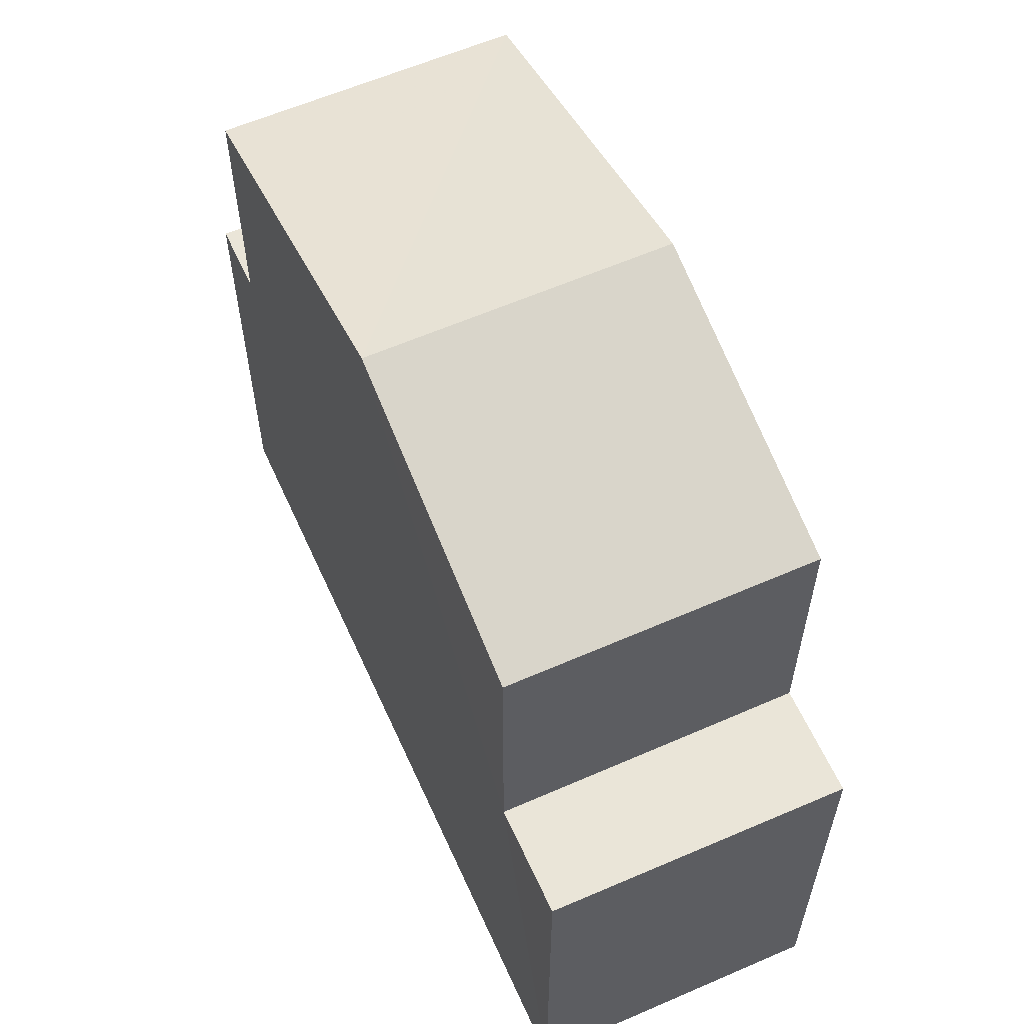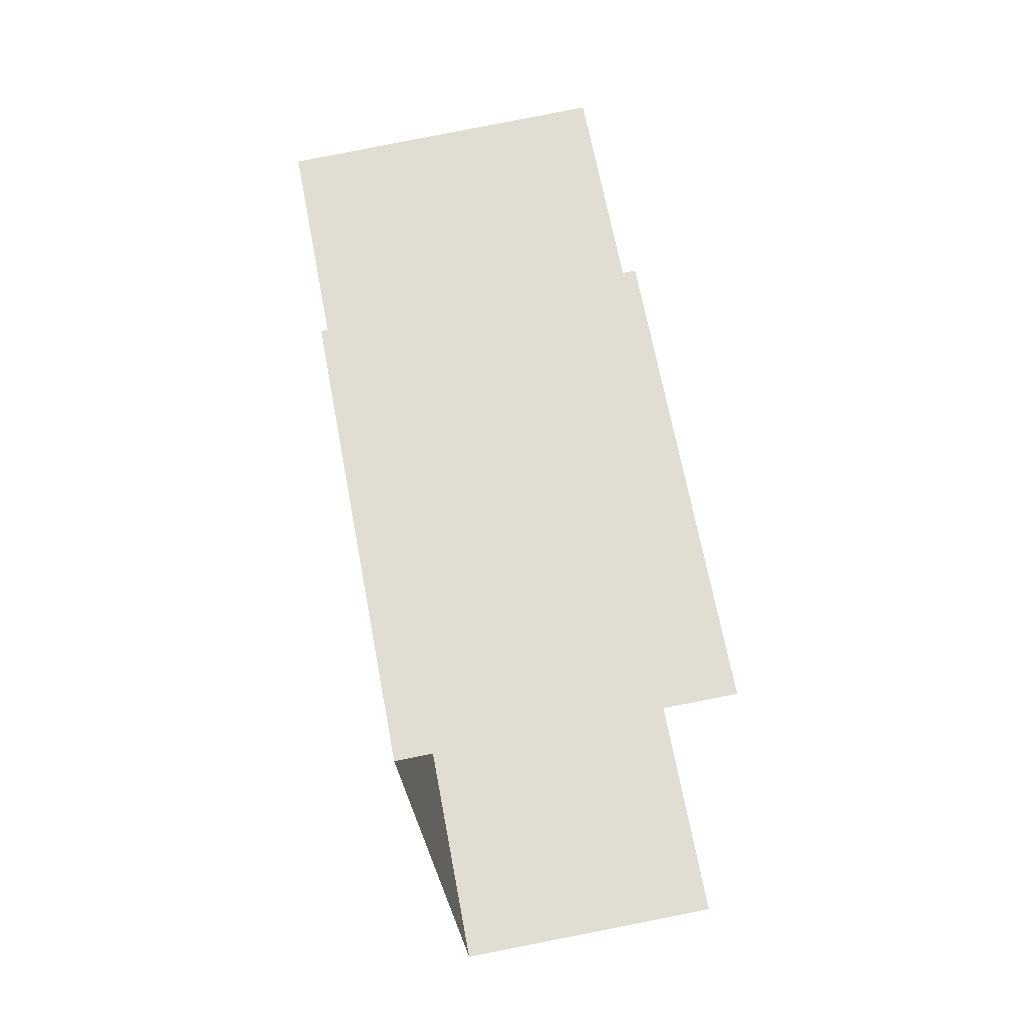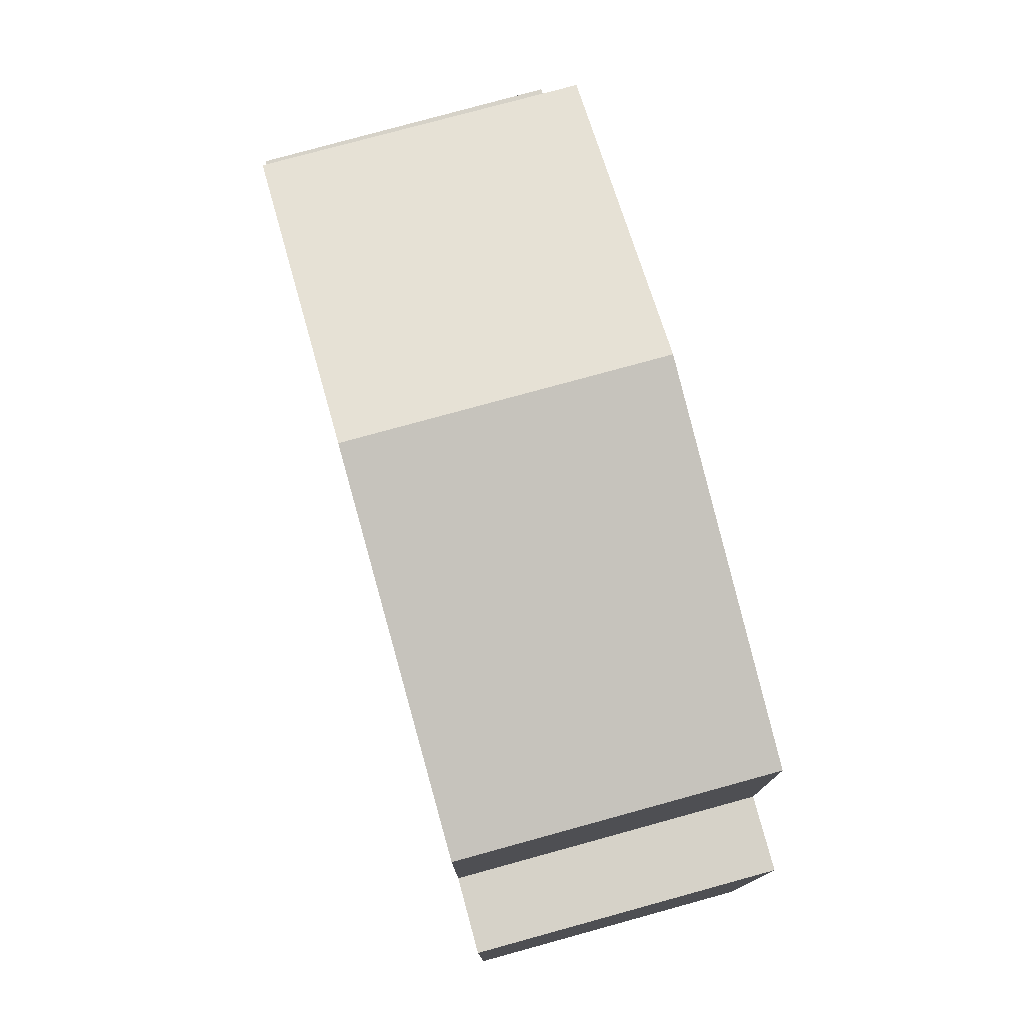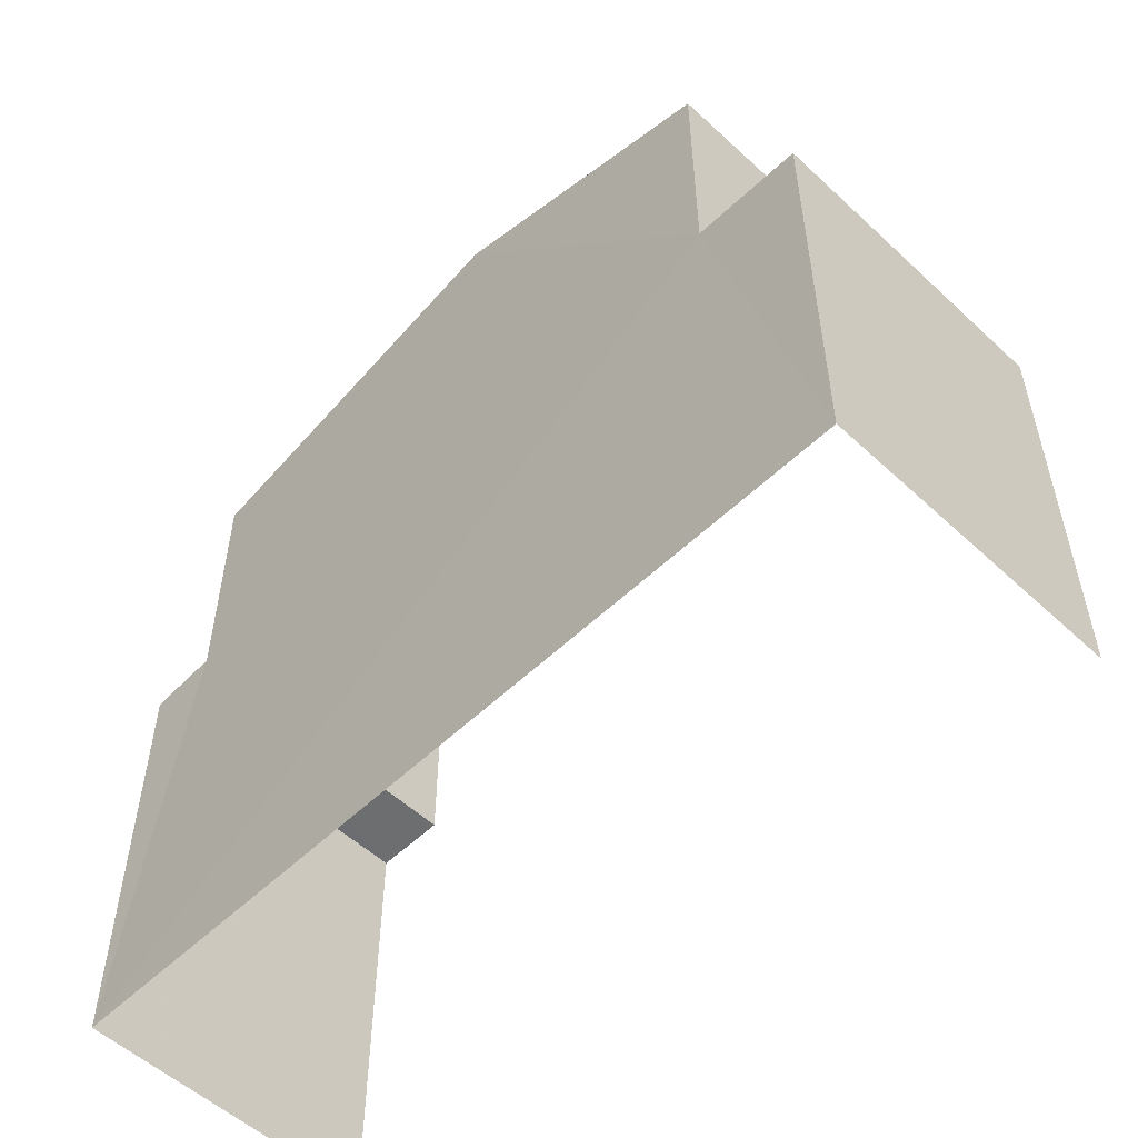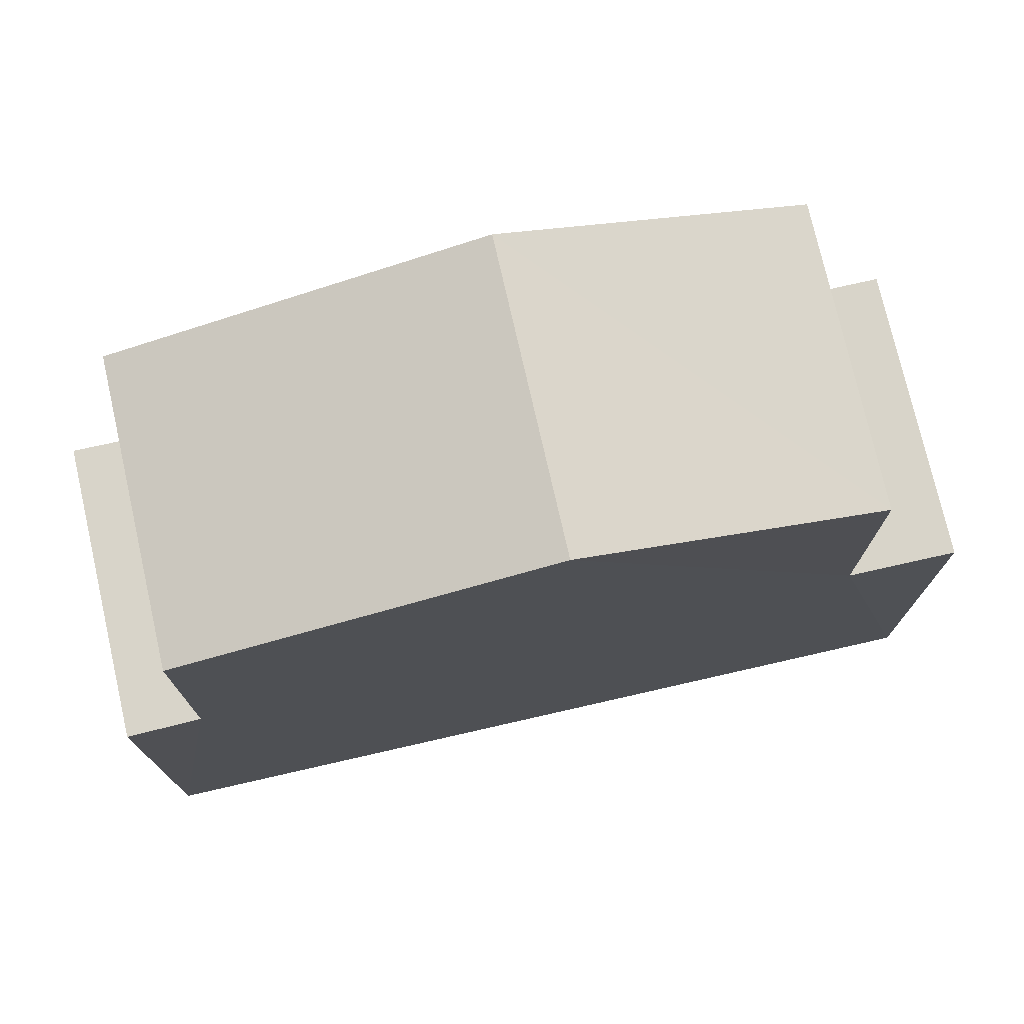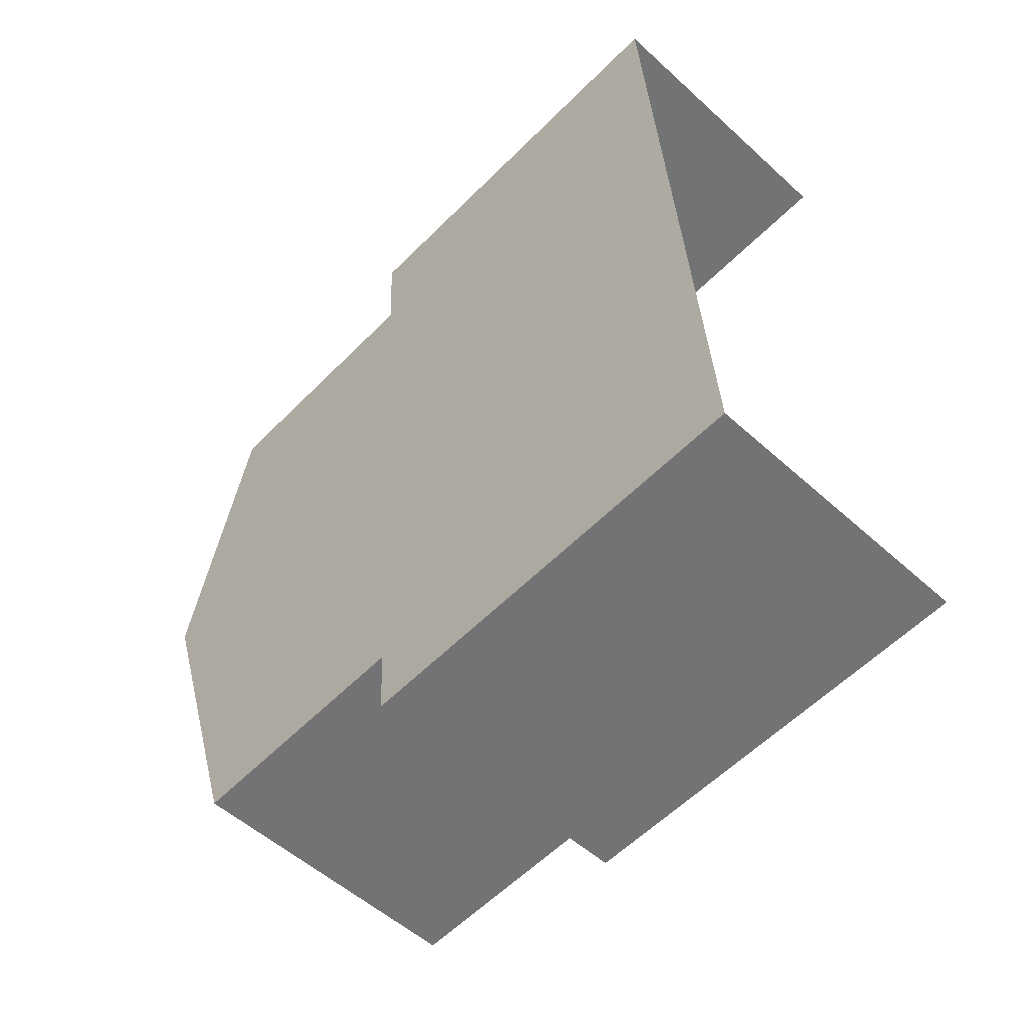
<metadata>
{"format":"obj","ext":"obj","renderer":"f3d","projection":"perspective","resolution":1024,"background":"white","views":[{"elev":59.3,"azim":152.4,"up":"+Z"},{"elev":66.2,"azim":169.5,"up":"+Y"},{"elev":77.8,"azim":-18.8,"up":"+Z"},{"elev":-54.4,"azim":132.1,"up":"+Z"},{"elev":75.4,"azim":73.8,"up":"+Z"},{"elev":-58.1,"azim":135.9,"up":"+Y"}]}
</metadata>
<code>
v -3.723e+05 -1.055e+05 23.78
v -3.723e+05 -1.055e+05 23.78
v -3.723e+05 -1.055e+05 23.78
v -3.723e+05 -1.055e+05 23.78
v -3.723e+05 -1.055e+05 30.11
v -3.723e+05 -1.055e+05 30.11
v -3.723e+05 -1.055e+05 30.11
v -3.723e+05 -1.055e+05 30.11
v -3.723e+05 -1.055e+05 33.74
v -3.723e+05 -1.055e+05 33.74
v -3.723e+05 -1.055e+05 35.08
v -3.723e+05 -1.055e+05 35.08
v -3.723e+05 -1.055e+05 29.95
v -3.723e+05 -1.055e+05 29.95
v -3.723e+05 -1.055e+05 29.95
v -3.723e+05 -1.055e+05 29.95
v -3.723e+05 -1.055e+05 33.74
v -3.723e+05 -1.055e+05 33.74
f 1 2 3
f 4 1 3
f 9 12 8
f 12 18 16
f 6 8 1
f 1 16 2
f 2 16 15
f 8 12 16
f 1 8 16
f 5 6 7
f 5 8 6
f 9 10 11
f 12 9 11
f 13 14 15
f 16 13 15
f 17 18 12
f 11 17 12
f 5 10 9
f 8 5 9
f 14 3 2
f 15 14 2
f 13 18 17
f 13 16 18
f 7 4 5
f 11 10 5
f 17 11 13
f 13 4 3
f 13 3 14
f 5 4 13
f 11 5 13
f 7 1 4
f 7 6 1

</code>
